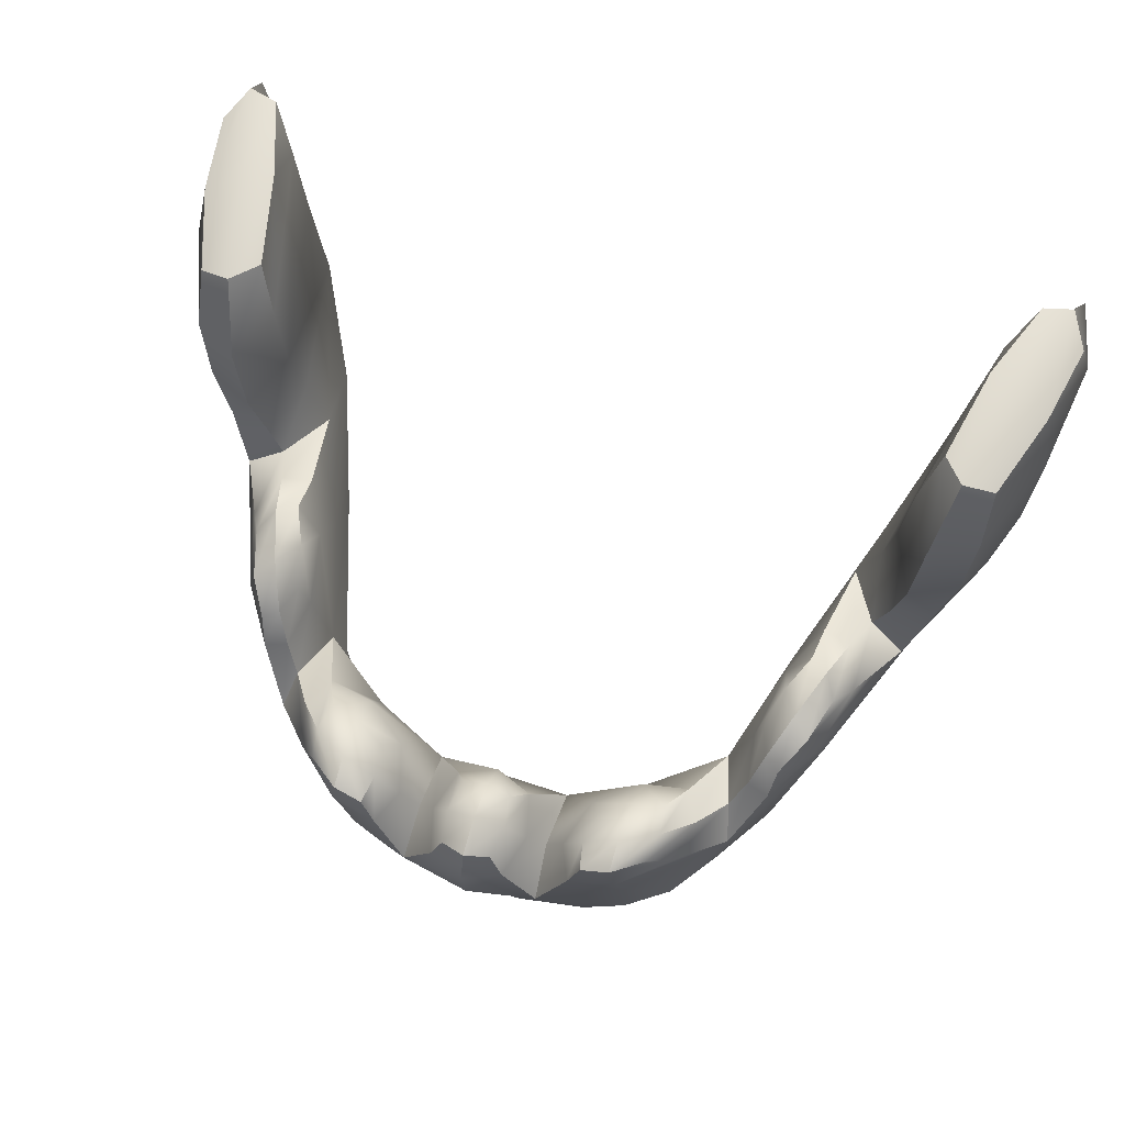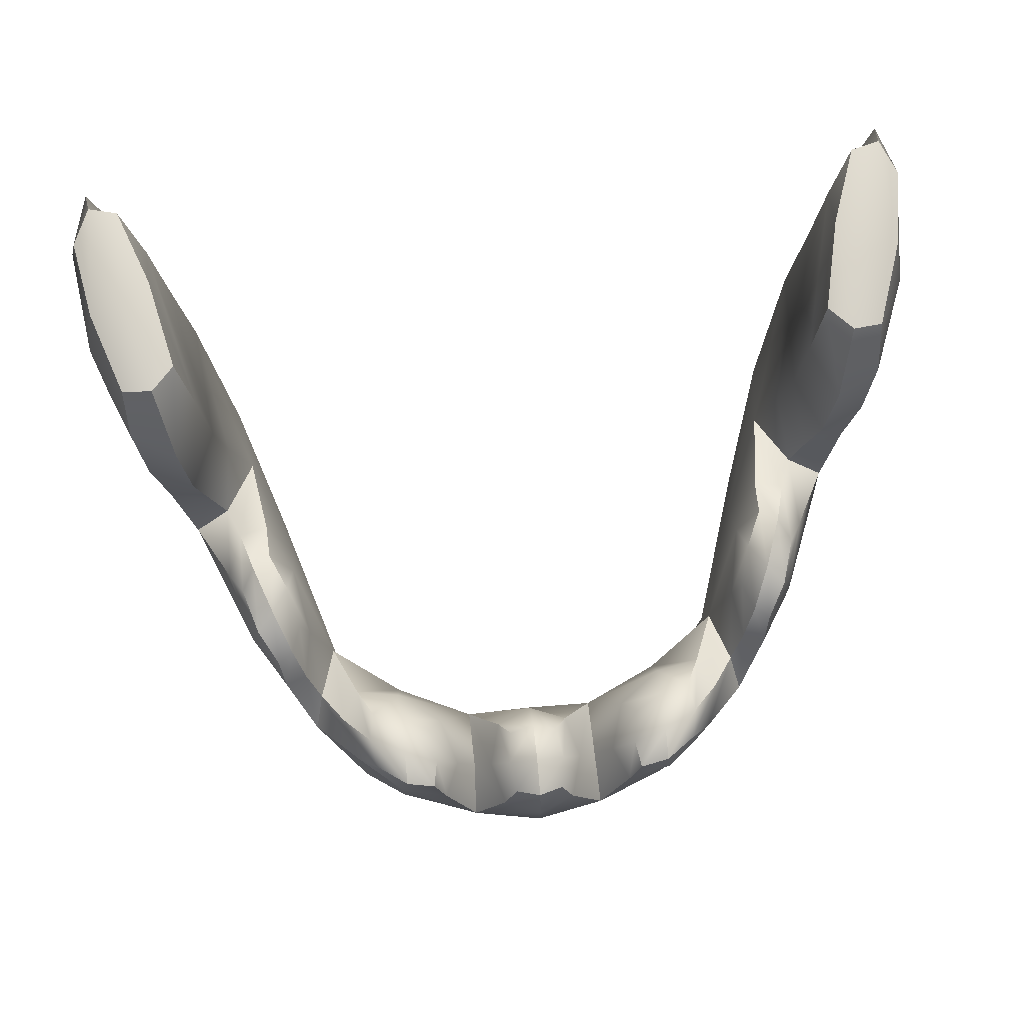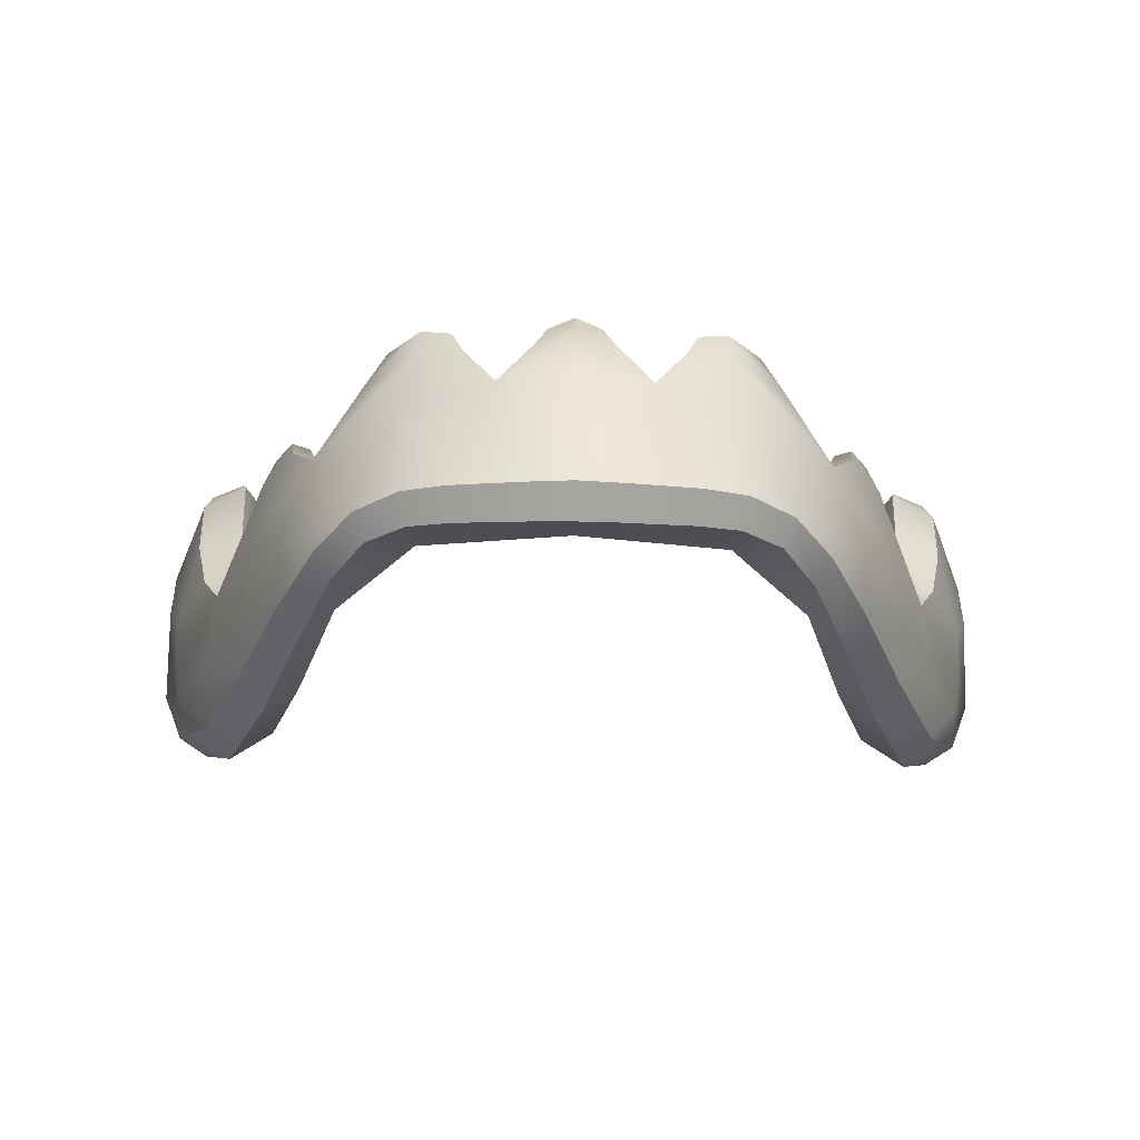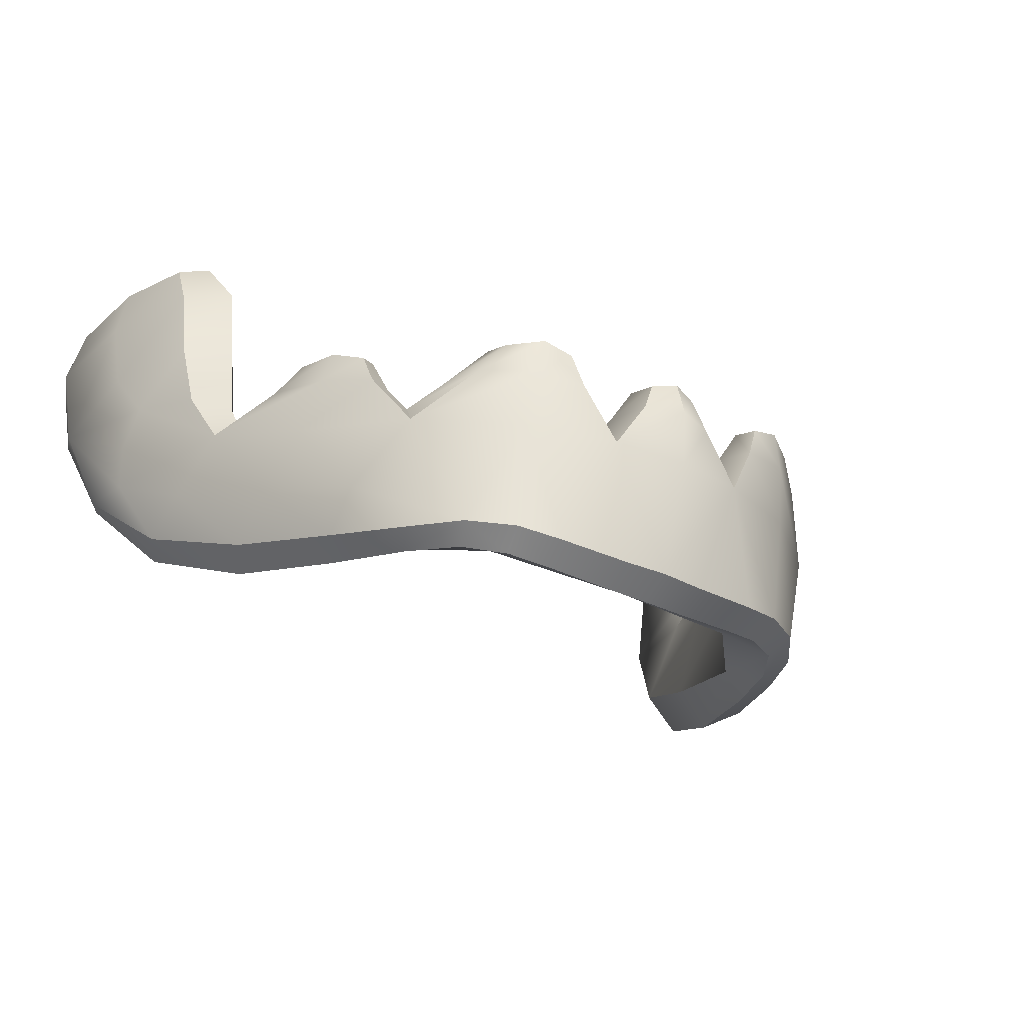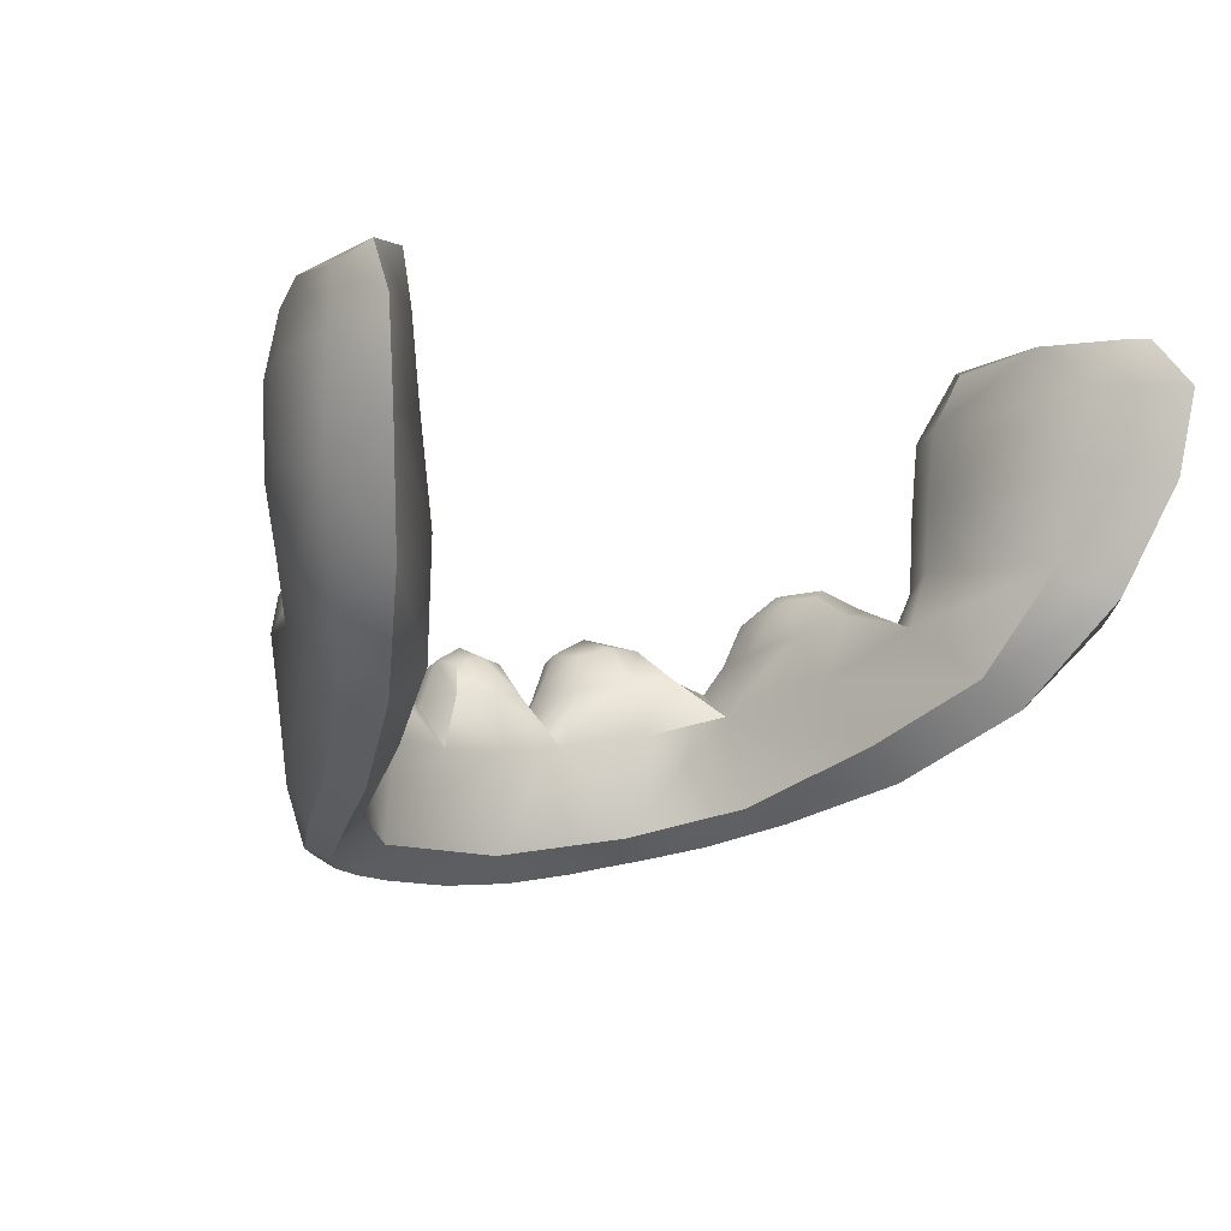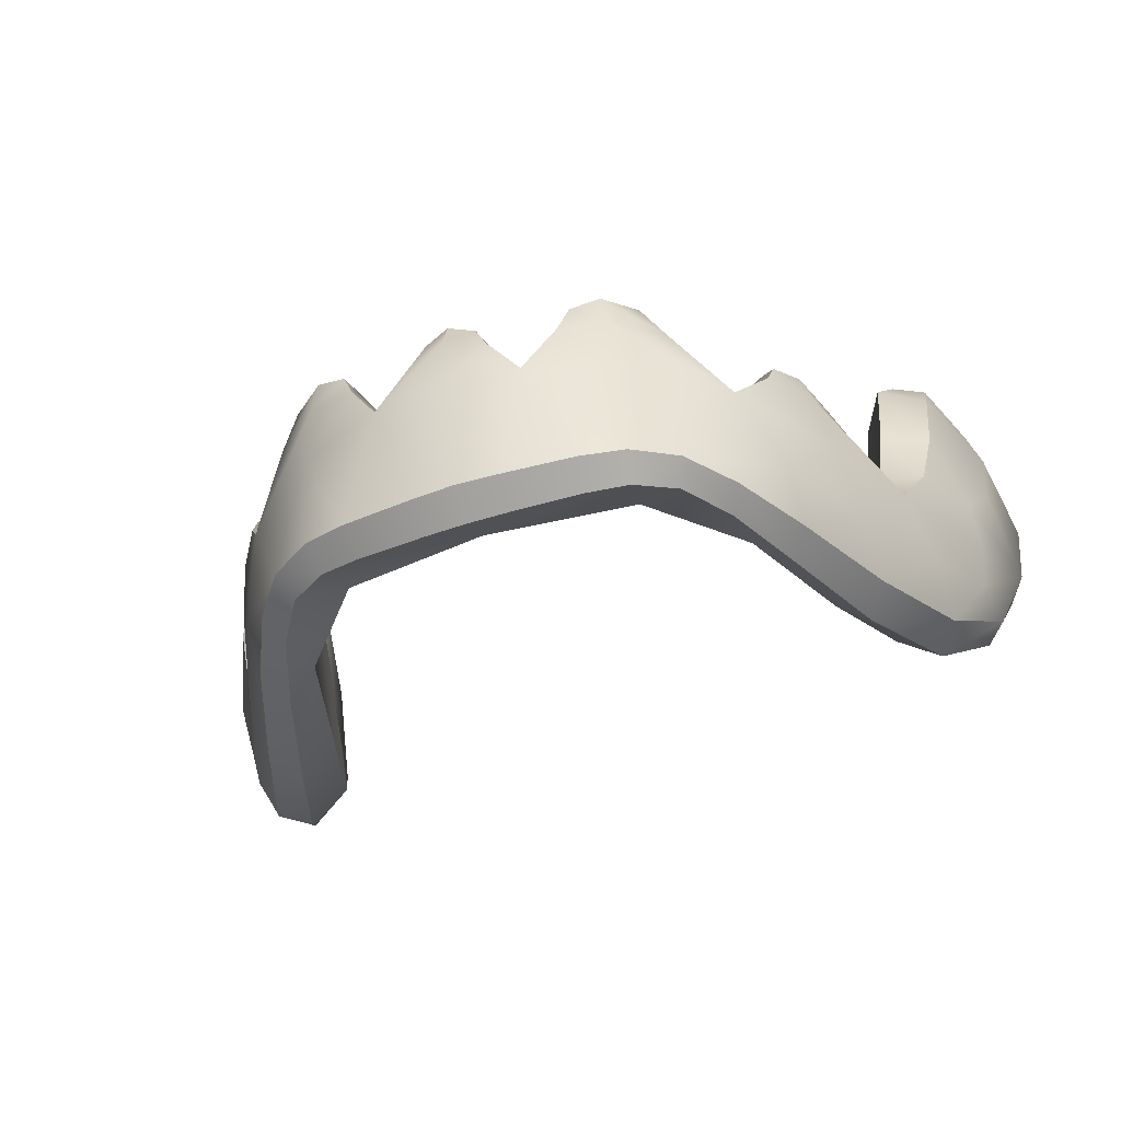
<metadata>
{"format":"obj","ext":"obj","renderer":"f3d","projection":"perspective","resolution":1024,"background":"white","views":[{"elev":64.2,"azim":18.0,"up":"+Y"},{"elev":69.5,"azim":-5.6,"up":"+Y"},{"elev":-53.4,"azim":-0.9,"up":"+Y"},{"elev":-36.2,"azim":-31.8,"up":"+Y"},{"elev":-3.0,"azim":145.3,"up":"+Y"},{"elev":-53.7,"azim":19.5,"up":"+Y"}]}
</metadata>
<code>
o jaw_Cube.7715
v -0.1317 -0.04891 0.212
v -0.1468 -0.05569 0.2634
v -0.1649 -0.1104 0.2012
v -0.1335 -0.1057 0.1955
v -0.08585 -0.1245 0.2547
v -0.1186 -0.1309 0.2812
v -0.2242 -0.04931 0.0586
v -0.1852 -0.02849 0.03787
v -0.2162 -0.006952 0.1288
v -0.1754 0.00256 0.08914
v -0.2687 0.06112 -0.009386
v -0.2153 0.09432 -0.005071
v -0.2375 0.06666 0.1124
v -0.1936 0.07578 0.09334
v -0.2071 0.1546 0.07917
v -0.2403 0.1516 0.09205
v -0.2372 0.1651 -0.02658
v -0.2668 0.1561 -0.01142
v -0.04172 -0.0683 0.2611
v -0.06753 -0.1405 0.306
v -0.04318 -0.07479 0.3296
v -0.07019 -0.01096 0.2851
v -0.1061 -0.007084 0.2711
v -0.06934 -0.01453 0.3226
v -0.106 -0.01065 0.3063
v -0.02525 -0.1448 0.3119
v -0 -0.1338 0.2697
v -0.01524 -0.01633 0.2909
v -0.0152 -0.01992 0.3299
v -0.1654 0.004784 0.2339
v -0.1498 0.008417 0.2103
v -0.185 0.02236 0.1866
v -0.1656 0.02539 0.1643
v 0.1317 -0.04891 0.212
v 0.1468 -0.05569 0.2634
v 0.1649 -0.1104 0.2012
v 0.1335 -0.1057 0.1955
v 0.08585 -0.1245 0.2547
v 0.1186 -0.1309 0.2812
v 0.2242 -0.04931 0.0586
v 0.1852 -0.02849 0.03787
v 0.2162 -0.006952 0.1288
v 0.1754 0.00256 0.08914
v 0.2687 0.06112 -0.009386
v 0.2153 0.09432 -0.005071
v 0.2375 0.06666 0.1124
v 0.1936 0.07578 0.09334
v 0.2071 0.1546 0.07917
v 0.2403 0.1516 0.09205
v 0.2372 0.1651 -0.02658
v 0.2668 0.1561 -0.01142
v 0.04172 -0.0683 0.2611
v 0.06753 -0.1405 0.306
v 0.04317 -0.07479 0.3296
v 0.07019 -0.01096 0.2851
v 0.1061 -0.007084 0.2711
v 0.06934 -0.01453 0.3226
v 0.106 -0.01065 0.3063
v 0.02525 -0.1448 0.3119
v 0.01524 -0.01633 0.2909
v 0.0152 -0.01992 0.3299
v 0.1654 0.004784 0.2339
v 0.1498 0.008417 0.2103
v 0.185 0.02236 0.1866
v 0.1656 0.02539 0.1643
v -0.09282 -0.1353 0.2981
v -0.1539 -0.1153 0.1816
v -0.141 -0.1253 0.2507
v -0.1652 -0.08972 0.2257
v -0.1409 -0.035 0.2477
v -0.1123 -0.1384 0.2663
v -0.2106 -0.04642 0.03161
v -0.2244 -0.03725 0.09556
v -0.1941 0.006361 0.122
v -0.1939 -0.08616 0.131
v -0.1611 -0.06747 0.1079
v -0.1531 -0.02791 0.1438
v -0.1877 -0.03558 0.1946
v -0.2554 0.0844 -0.05042
v -0.2062 0.03444 -0.001935
v -0.2503 0.001952 0.006421
v -0.209 0.0662 0.1257
v -0.257 0.1597 0.04185
v -0.2291 0.02658 0.1145
v -0.1878 0.03626 0.08906
v -0.2507 0.01813 0.05476
v -0.2736 0.1241 -0.02183
v -0.2206 0.1589 0.09707
v -0.1978 0.1229 0.09196
v -0.241 0.1169 0.1081
v -0.2611 0.06943 0.05631
v -0.2187 0.1657 0.02476
v -0.223 0.1396 -0.01042
v -0.2551 0.1665 -0.03046
v -0.04126 -0.05185 0.3012
v -0.0653 -0.1476 0.2868
v -0.08802 -0.004831 0.2762
v -0.08702 -0.009117 0.3204
v -0.1088 -0.004931 0.2898
v -0.06624 -0.009017 0.3069
v -0.06186 -0.03156 0.2738
v -0.06192 -0.03646 0.3247
v -0.02335 -0.1521 0.2916
v -0.01803 -0.01409 0.3114
v -0.02284 -0.03581 0.2788
v -0.02288 -0.04072 0.3319
v -0.1557 0.008384 0.228
v -0.1767 0.02916 0.173
v -0.1555 0.0208 0.1868
v -0.1769 0.01674 0.2142
v -0.1447 -0.01212 0.2083
v -0.163 -0.01711 0.2423
v -0.1675 0.01257 0.1391
v -0.1946 0.008433 0.1699
v -0.08823 -0.06161 0.241
v -0.1161 -0.02353 0.2501
v -0.09439 -0.0689 0.3093
v -0.1188 -0.02847 0.2953
v 0.09282 -0.1353 0.2981
v 0.1539 -0.1153 0.1816
v 0.141 -0.1253 0.2507
v 0.1652 -0.08972 0.2257
v 0.1409 -0.035 0.2477
v 0.1123 -0.1384 0.2663
v 0.2106 -0.04642 0.03161
v 0.2244 -0.03725 0.09556
v 0.1941 0.006361 0.122
v 0.1939 -0.08616 0.131
v 0.1611 -0.06747 0.1079
v 0.1531 -0.02791 0.1438
v 0.1877 -0.03558 0.1946
v 0.2554 0.0844 -0.05042
v 0.2062 0.03444 -0.001935
v 0.2503 0.001952 0.006421
v 0.209 0.0662 0.1257
v 0.257 0.1597 0.04185
v 0.2291 0.02658 0.1145
v 0.1878 0.03626 0.08906
v 0.2507 0.01813 0.05476
v 0.2736 0.1241 -0.02183
v 0.2206 0.1589 0.09707
v 0.1978 0.1229 0.09196
v 0.241 0.1169 0.1081
v 0.2611 0.06943 0.05631
v 0.2187 0.1657 0.02476
v 0.223 0.1396 -0.01042
v 0.2551 0.1665 -0.03046
v 0.04126 -0.05185 0.3012
v 0.0653 -0.1476 0.2868
v 0.08802 -0.004831 0.2762
v 0.08702 -0.009117 0.3204
v 0.1088 -0.004931 0.2898
v 0.06624 -0.009017 0.3069
v 0.06186 -0.03156 0.2738
v 0.06192 -0.03646 0.3247
v 0.02335 -0.1521 0.2916
v 0.01803 -0.01409 0.3114
v 0.02284 -0.03581 0.2788
v 0.02288 -0.04072 0.3319
v 0.1557 0.008384 0.228
v 0.1767 0.02916 0.173
v 0.1555 0.0208 0.1868
v 0.1769 0.01674 0.2142
v 0.1447 -0.01212 0.2083
v 0.163 -0.01711 0.2423
v 0.1675 0.01257 0.1391
v 0.1946 0.008433 0.1699
v 0.08823 -0.06161 0.241
v 0.1161 -0.02353 0.2501
v 0.09439 -0.0689 0.3093
v 0.1188 -0.02847 0.2953
v -0 -0.07096 0.2597
v -0 -0.1442 0.3128
v -0 -0.07817 0.3371
v -0 -0.01193 0.2879
v -0 -0.01625 0.3349
v -0.1811 -0.08954 0.1069
v -0.1324 -0.1305 0.2349
v -0.1944 -0.06609 0.1636
v -0.1494 -0.017 0.2378
v -0.2464 -0.007194 0.04535
v -0.2502 0.03586 0.07629
v -0.2371 0.01695 -0.02205
v -0.2127 0.1177 0.1247
v -0.2028 0.02578 0.1199
v -0.2617 0.1366 -0.05701
v -0.2648 0.1197 0.04674
v -0 -0.00562 0.3135
v -0.08887 -0.027 0.2542
v -0.08904 -0.1435 0.2811
v -0.08671 0.00107 0.3026
v -0.09039 -0.0336 0.3191
v -0.05274 -0.03326 0.3039
v -0.1265 -0.02302 0.2693
v -0 -0.04184 0.3412
v -0.03026 -0.03629 0.3058
v -0 -0.03524 0.2698
v -0.1657 0.02618 0.2041
v -0.1522 0.000704 0.1677
v -0.1853 0.01584 0.1443
v -0.1831 -0.005361 0.2113
v -0 -0.1524 0.2922
v -0.2379 0.1667 0.03331
v 0.1811 -0.08954 0.1069
v 0.1324 -0.1305 0.2349
v 0.1944 -0.06609 0.1636
v 0.1494 -0.017 0.2378
v 0.2464 -0.007194 0.04535
v 0.2502 0.03586 0.07629
v 0.2371 0.01695 -0.02205
v 0.2127 0.1177 0.1247
v 0.2028 0.02578 0.1199
v 0.2617 0.1366 -0.05701
v 0.2648 0.1197 0.04674
v 0.08887 -0.027 0.2542
v 0.08904 -0.1435 0.2811
v 0.08671 0.00107 0.3026
v 0.09039 -0.0336 0.3191
v 0.05274 -0.03326 0.3039
v 0.1265 -0.02302 0.2693
v 0.03026 -0.03629 0.3058
v 0.1657 0.02618 0.2041
v 0.1522 0.000704 0.1677
v 0.1853 0.01584 0.1443
v 0.1831 -0.005361 0.2113
v 0.2379 0.1667 0.03331
f 6 66 117 2
f 3 68 69
f 54 174 173 59
f 117 66 20 21
f 1 5 4
f 4 67 177 76
f 67 3 75 177
f 177 75 7 72
f 76 177 72 8
f 173 174 21 26
f 4 178 67
f 4 5 71 178
f 178 71 6 68
f 67 178 68 3
f 10 8 80
f 1 4 76 77
f 77 76 8 10
f 3 69 179 75
f 69 2 78 179
f 179 78 9 73
f 75 179 73 7
f 2 70 180 112
f 70 1 111 180
f 180 111 31 107
f 112 180 107 30
f 7 73 181 81
f 9 86 181 73
f 11 81 181 86
f 11 86 182 91
f 9 84 182 86
f 13 91 182 84
f 8 72 183 80
f 72 7 81 183
f 183 81 11 79
f 80 183 79 12
f 13 82 184 90
f 82 14 89 184
f 184 89 15 88
f 90 184 88 16
f 9 74 185 84
f 74 10 85 185
f 185 85 14 82
f 84 185 82 13
f 10 80 85
f 14 85 80 12
f 12 79 186 93
f 79 11 87 186
f 186 87 18 94
f 93 186 94 17
f 11 91 187 87
f 91 13 90 187
f 187 90 16 83
f 87 187 83 18
f 14 12 93 89
f 93 17 92
f 89 93 92 15
f 29 176 188 104
f 176 61 157 188
f 188 157 60 175
f 104 188 175 28
f 19 115 189 101
f 115 1 116 189
f 189 116 23 97
f 101 189 97 22
f 6 71 190 66
f 71 5 190
f 190 5 96
f 66 190 96 20
f 20 26 21
f 39 121 122 35
f 1 115 5
f 115 19 5
f 23 99 191 97
f 99 25 98 191
f 191 98 24 100
f 97 191 100 22
f 2 117 192 118
f 117 21 102 192
f 192 102 24 98
f 118 192 98 25
f 21 95 193 102
f 95 19 101 193
f 193 101 22 100
f 102 193 100 24
f 1 70 194 116
f 70 2 118 194
f 194 118 25 99
f 116 194 99 23
f 21 174 195 106
f 174 54 159 195
f 195 159 61 176
f 106 195 176 29
f 96 103 26 20
f 19 27 5
f 59 156 149 53
f 19 95 196 105
f 95 21 106 196
f 196 106 29 104
f 105 196 104 28
f 60 158 197 175
f 158 52 172 197
f 197 172 19 105
f 175 197 105 28
f 30 107 198 110
f 107 31 109 198
f 198 109 33 108
f 110 198 108 32
f 1 77 199 111
f 77 10 113 199
f 199 113 33 109
f 111 199 109 31
f 10 74 200 113
f 74 9 114 200
f 200 114 32 108
f 113 200 108 33
f 9 78 201 114
f 78 2 112 201
f 201 112 30 110
f 114 201 110 32
f 27 202 103
f 27 156 202
f 202 156 59 173
f 103 202 173 26
f 16 88 203 83
f 88 15 92 203
f 203 92 17 94
f 83 203 94 18
f 54 53 119 170
f 36 122 121
f 170 119 39 35
f 34 37 38
f 37 129 204 120
f 129 41 125 204
f 204 125 40 128
f 120 204 128 36
f 37 120 205
f 120 36 121 205
f 205 121 39 124
f 37 205 124 38
f 43 133 41
f 34 130 129 37
f 130 43 41 129
f 36 128 206 122
f 128 40 126 206
f 206 126 42 131
f 122 206 131 35
f 35 165 207 123
f 165 62 160 207
f 207 160 63 164
f 123 207 164 34
f 40 134 208 126
f 44 139 208 134
f 42 126 208 139
f 44 144 209 139
f 46 137 209 144
f 42 139 209 137
f 41 133 210 125
f 133 45 132 210
f 210 132 44 134
f 125 210 134 40
f 46 143 211 135
f 143 49 141 211
f 211 141 48 142
f 135 211 142 47
f 42 137 212 127
f 137 46 135 212
f 212 135 47 138
f 127 212 138 43
f 43 138 133
f 47 45 133 138
f 45 146 213 132
f 146 50 147 213
f 213 147 51 140
f 132 213 140 44
f 44 140 214 144
f 140 51 136 214
f 214 136 49 143
f 144 214 143 46
f 47 142 146 45
f 142 48 145 146
f 146 145 50
f 52 154 215 168
f 154 55 150 215
f 215 150 56 169
f 168 215 169 34
f 39 119 216 124
f 119 53 149 216
f 216 149 38
f 124 216 38
f 59 53 54
f 34 38 168
f 168 38 52
f 56 150 217 152
f 150 55 153 217
f 217 153 57 151
f 152 217 151 58
f 35 171 218 170
f 171 58 151 218
f 218 151 57 155
f 170 218 155 54
f 54 155 219 148
f 155 57 153 219
f 219 153 55 154
f 148 219 154 52
f 34 169 220 123
f 169 56 152 220
f 220 152 58 171
f 123 220 171 35
f 149 156 27 38
f 52 38 27
f 52 158 221 148
f 158 60 157 221
f 221 157 61 159
f 148 221 159 54
f 62 163 222 160
f 163 64 161 222
f 222 161 65 162
f 160 222 162 63
f 34 164 223 130
f 164 63 162 223
f 223 162 65 166
f 130 223 166 43
f 43 166 224 127
f 166 65 161 224
f 224 161 64 167
f 127 224 167 42
f 42 167 225 131
f 167 64 163 225
f 225 163 62 165
f 131 225 165 35
f 49 136 226 141
f 136 51 147 226
f 226 147 50 145
f 141 226 145 48
f 19 172 27
f 172 52 27
f 6 2 69 68
f 27 103 96 5

</code>
